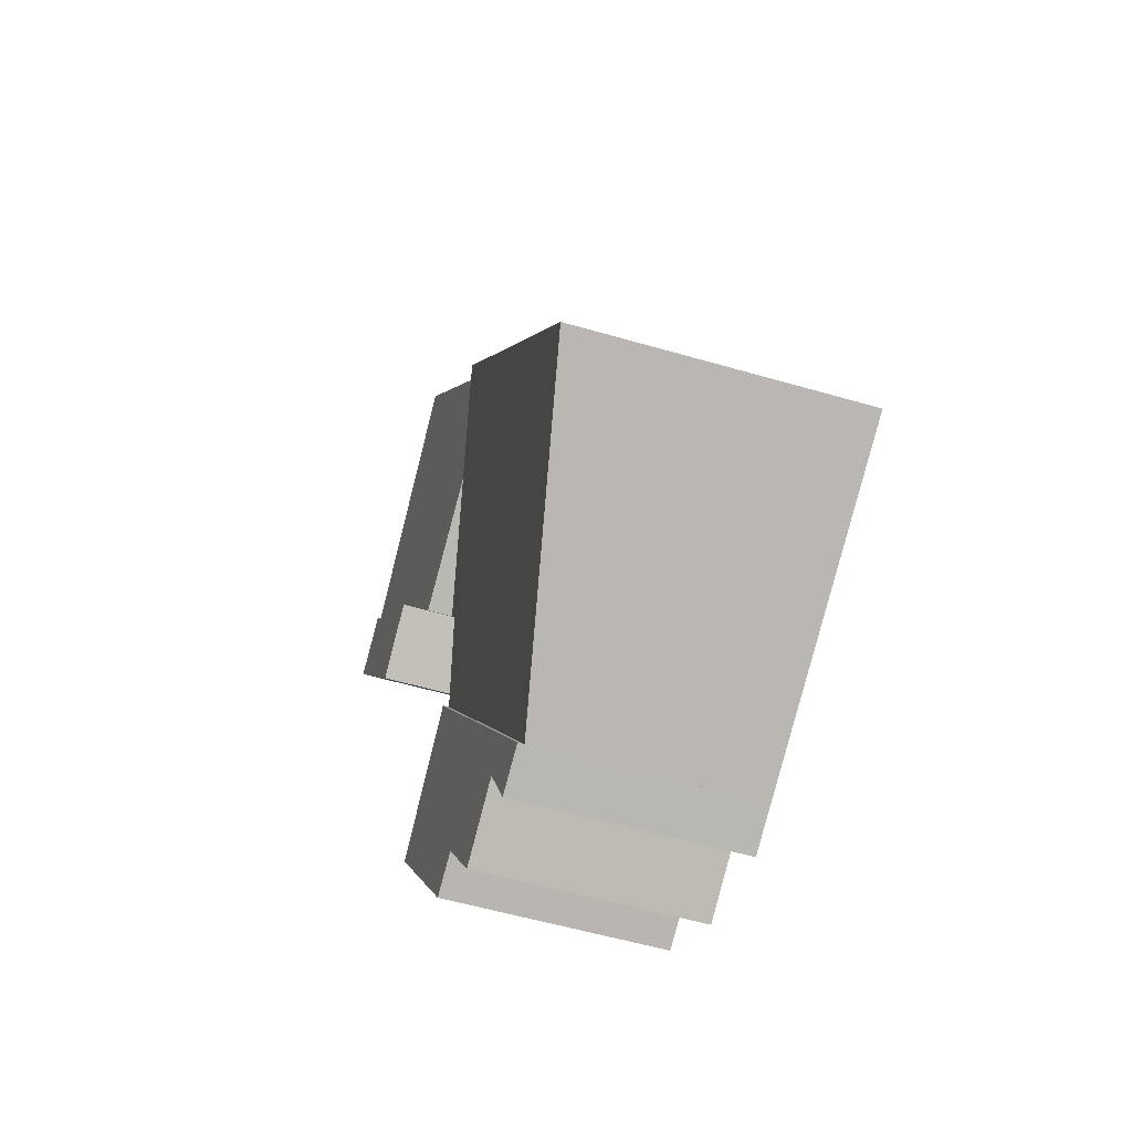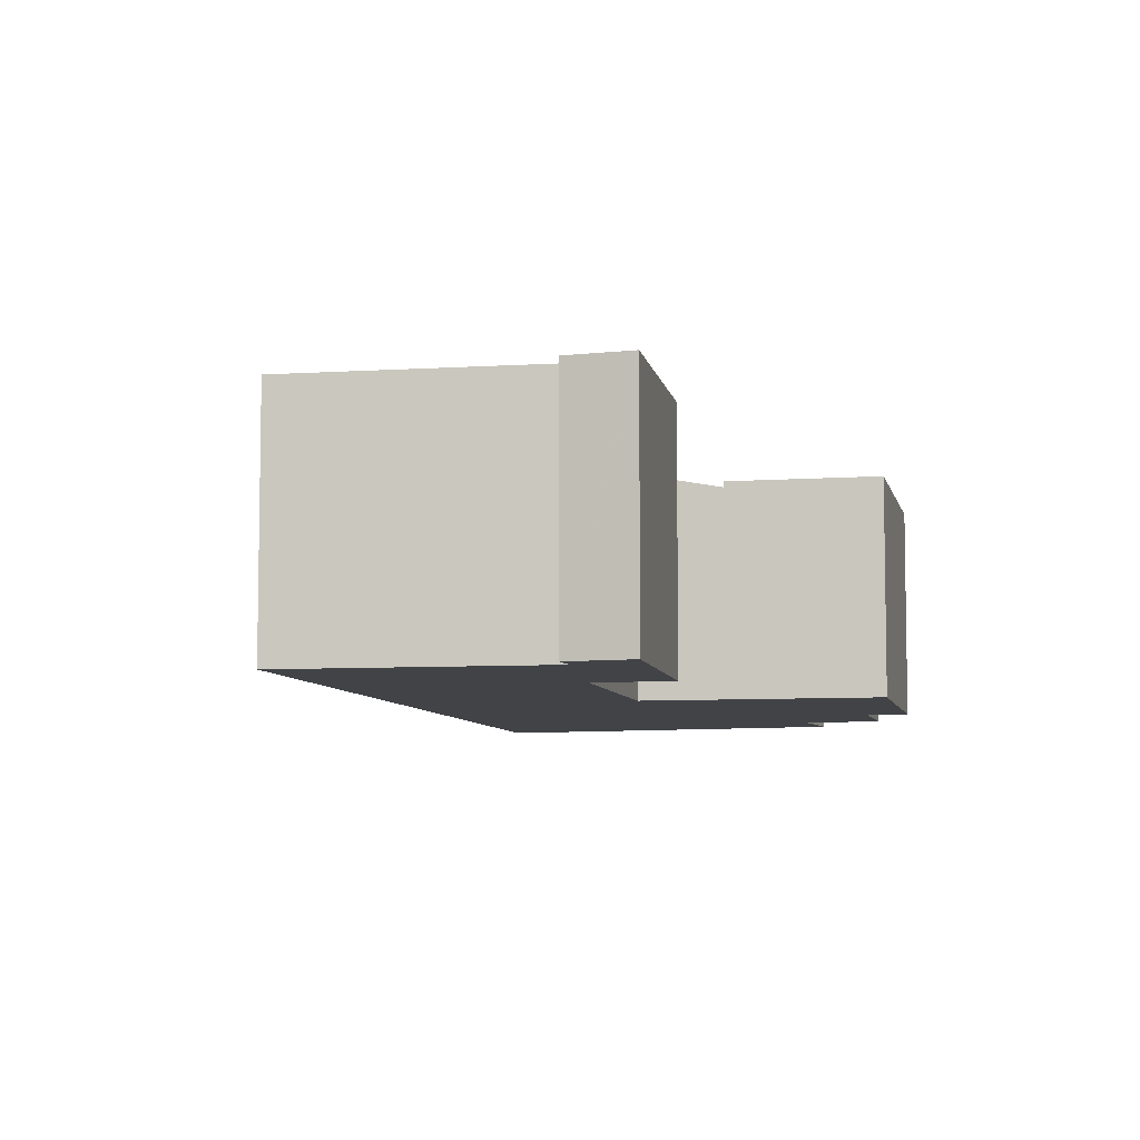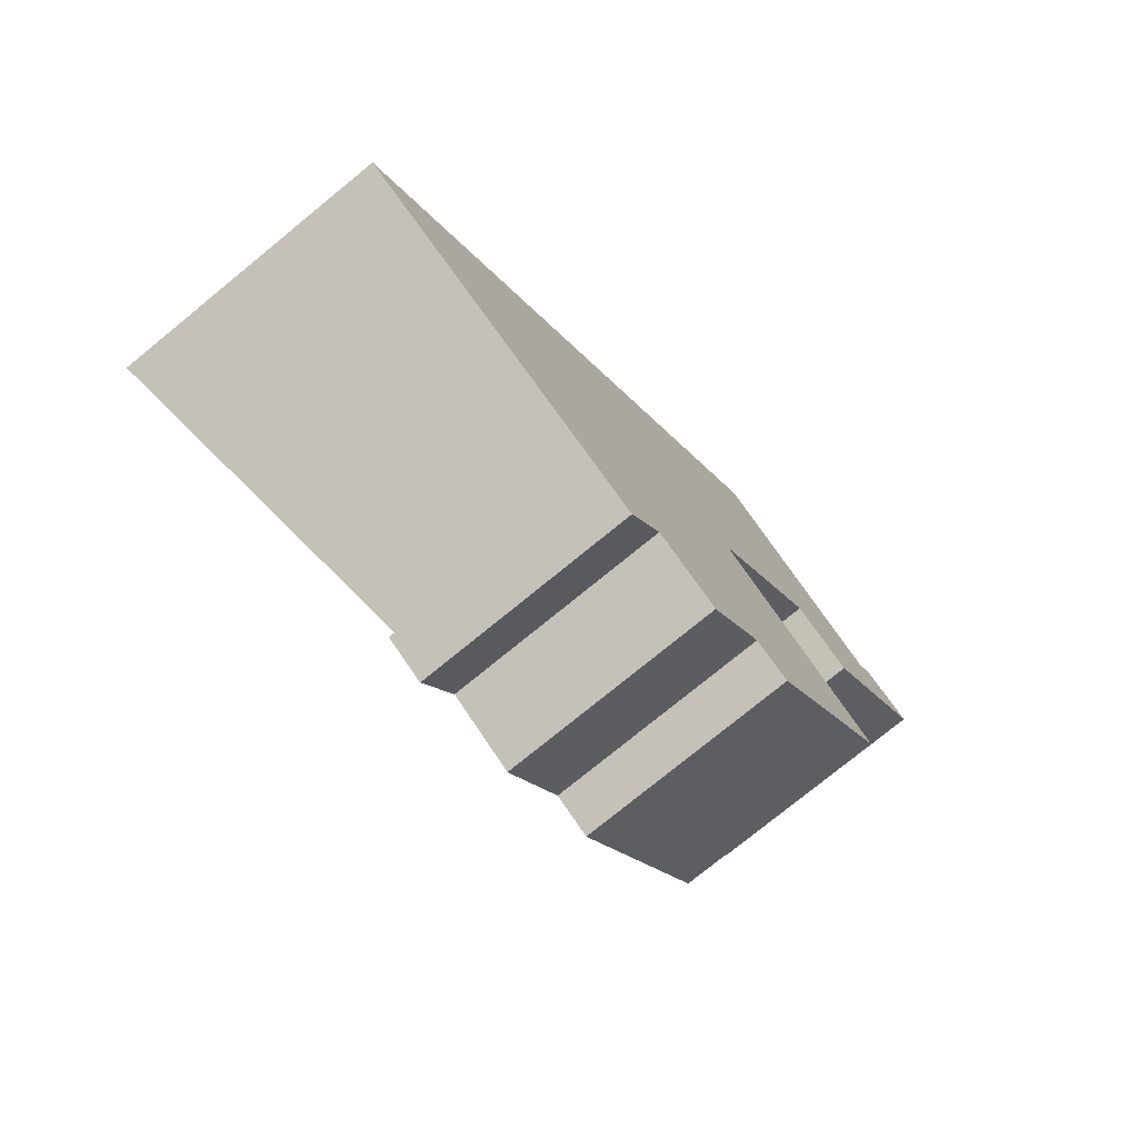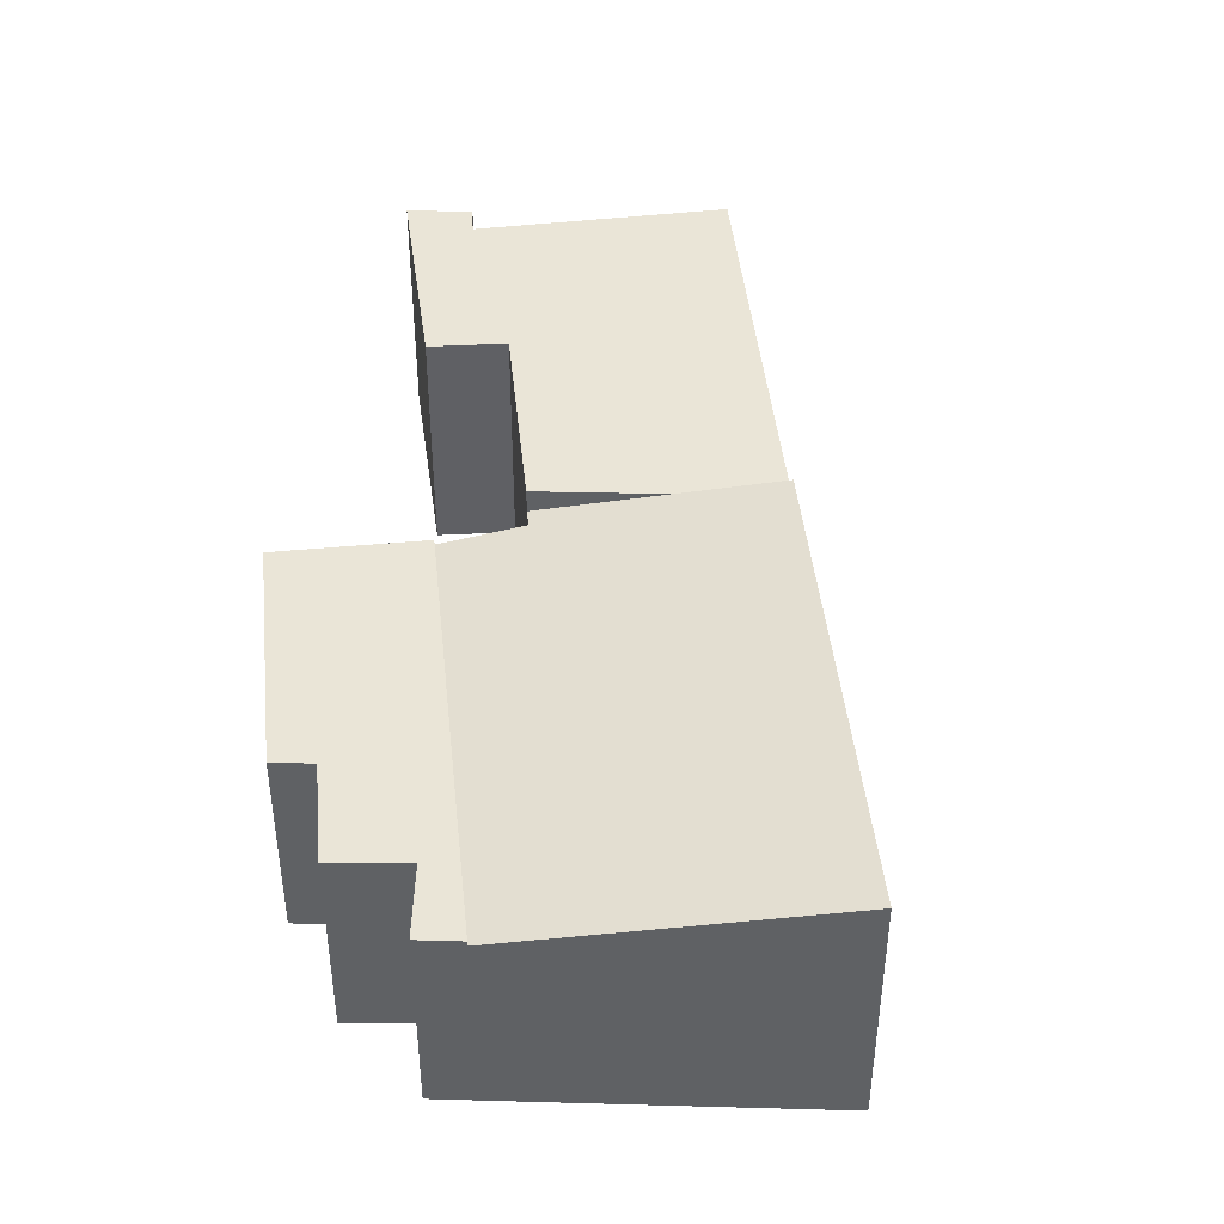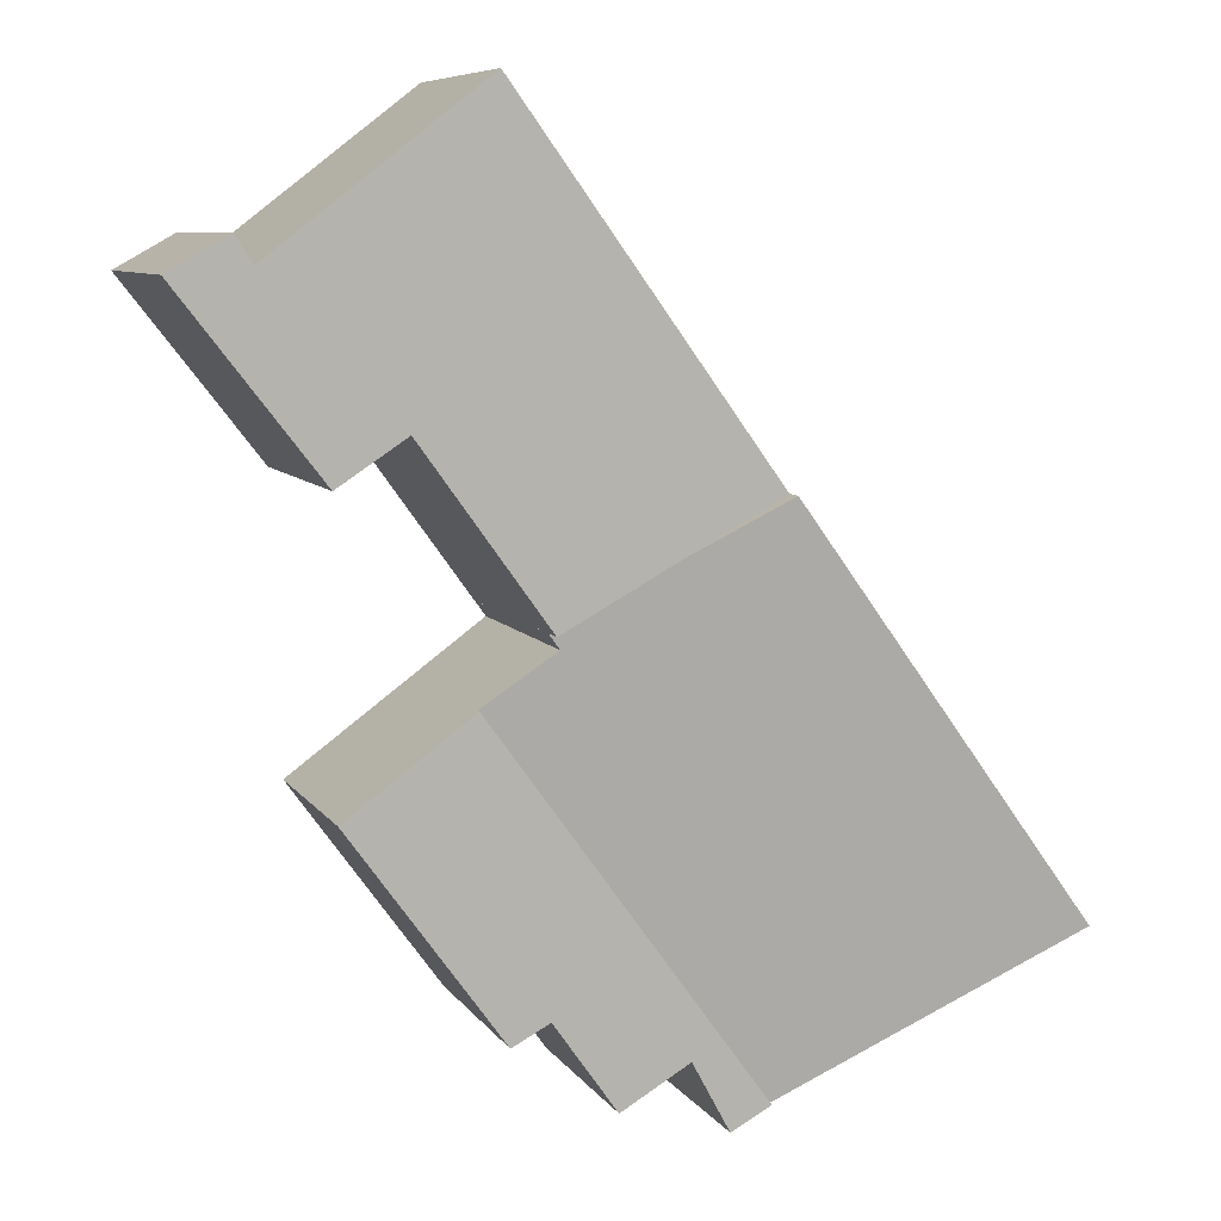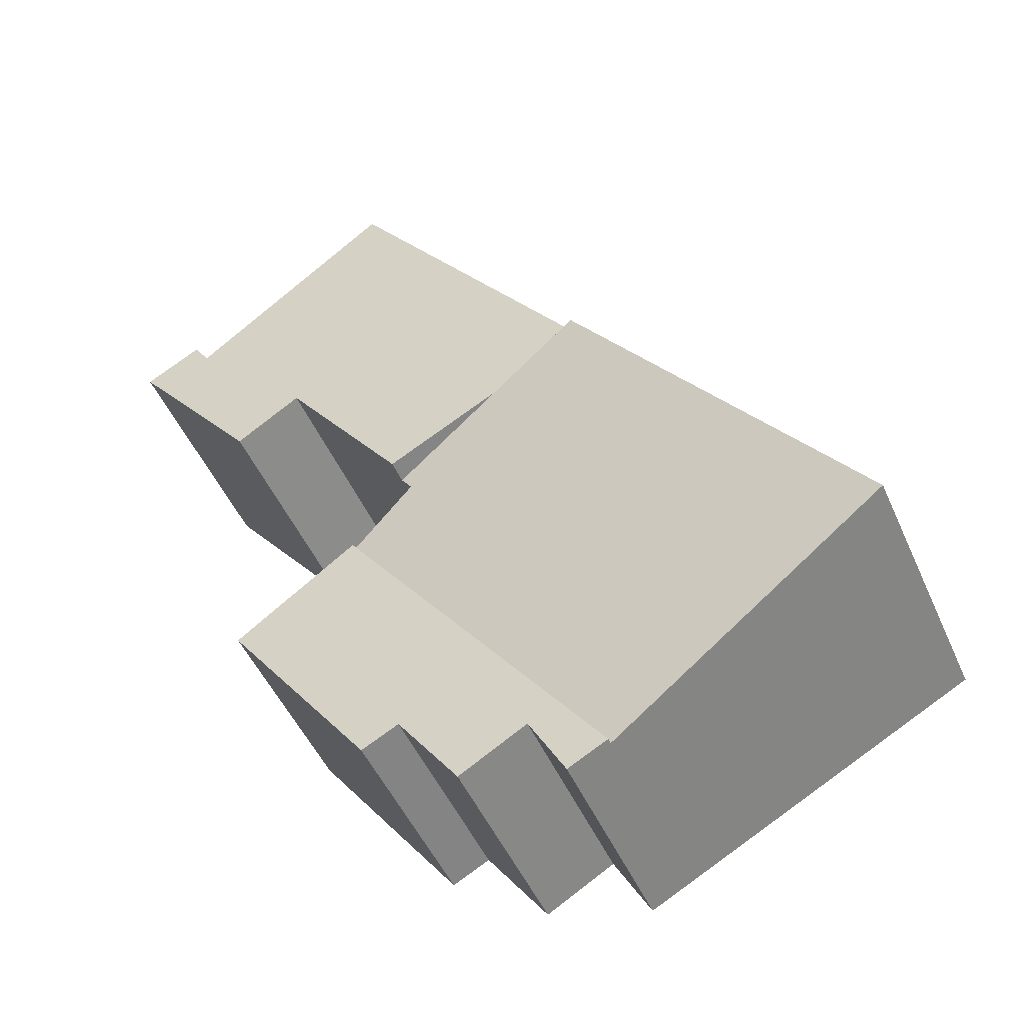
<metadata>
{"format":"obj","ext":"obj","renderer":"f3d","projection":"perspective","resolution":1024,"background":"white","views":[{"elev":-54.8,"azim":-107.2,"up":"+Z"},{"elev":-7.0,"azim":47.9,"up":"+Y"},{"elev":-77.0,"azim":-50.8,"up":"+Z"},{"elev":44.4,"azim":-150.0,"up":"+Y"},{"elev":7.9,"azim":160.8,"up":"+Z"},{"elev":-48.9,"azim":-156.8,"up":"+Z"}]}
</metadata>
<code>
v  5.291 3.78 -2.829
v  9.01 4.069 4.989
v  10.28 3.78 4.061
v  7.073 4.512 6.427
v  5.337 4.872 7.37
v  0 4.872 2.983e-16
v  9.21 4.069 5.266
v  5.337 -4.513e-16 7.37
v  9.21 -3.224e-16 5.266
v  7.073 -3.935e-16 6.427
v  9.01 -3.055e-16 4.989
v  10.28 -2.487e-16 4.061
v  5.291 1.732e-16 -2.829
v  0 0 0
v  5.291 3.887 -2.829
v  6.711 3.887 -1.953
v  6.027 3.887 -3.222
v  10.28 3.887 4.061
v  7.968 3.887 -2.689
v  9.115 3.887 -1.059
v  9.805 3.887 -1.42
v  12.56 3.887 2.392
v  12.56 -1.465e-16 2.392
v  9.805 8.695e-17 -1.42
v  9.115 6.484e-17 -1.059
v  7.968 1.647e-16 -2.689
v  6.711 1.196e-16 -1.953
v  6.027 1.973e-16 -3.222
v  10.07 4.512 13.9
v  5.337 4.512 7.37
v  9.21 4.512 5.266
v  11.5 4.512 8.447
v  12.73 4.512 7.641
v  13.85 4.512 10.99
v  14.96 4.512 10.52
v  14.15 4.512 11.46
v  15.22 4.512 10.86
v  15.21 4.512 10.87
v  14.15 -7.019e-16 11.46
v  15.22 -6.651e-16 10.86
v  15.21 -6.655e-16 10.87
v  10.07 -8.512e-16 13.9
v  13.85 -6.731e-16 10.99
v  12.73 -4.679e-16 7.641
v  14.96 -6.442e-16 10.52
v  11.5 -5.172e-16 8.447
g defaultobject
f 1 2 3
f 2 1 4
f 4 1 5
f 5 1 6
f 4 7 2
f 8 4 5
f 4 8 7
f 7 8 9
f 9 8 10
f 11 3 2
f 3 11 12
f 9 2 7
f 2 9 11
f 12 1 3
f 1 12 13
f 1 14 6
f 14 1 13
f 14 5 6
f 5 14 8
f 14 10 8
f 10 14 9
f 9 14 11
f 11 14 12
f 12 14 13
f 15 16 17
f 16 15 18
f 16 18 19
f 19 18 20
f 20 18 21
f 21 18 22
f 12 22 18
f 22 12 23
f 23 21 22
f 21 23 24
f 25 19 20
f 19 25 26
f 27 17 16
f 17 27 28
f 24 20 21
f 20 24 25
f 26 16 19
f 16 26 27
f 28 15 17
f 15 28 13
f 13 18 15
f 18 13 12
f 13 23 12
f 23 13 27
f 23 27 25
f 23 25 24
f 25 27 26
f 27 13 28
f 29 4 30
f 4 29 31
f 31 29 32
f 32 29 33
f 33 29 34
f 33 34 35
f 35 34 36
f 35 36 37
f 37 36 38
f 39 38 36
f 38 39 37
f 37 39 40
f 40 39 41
f 42 34 29
f 34 42 43
f 40 35 37
f 35 40 33
f 33 40 44
f 44 40 45
f 46 31 32
f 31 46 9
f 44 32 33
f 32 44 46
f 9 4 31
f 4 9 30
f 30 9 8
f 8 9 10
f 8 29 30
f 29 8 42
f 43 36 34
f 36 43 39
f 10 42 8
f 42 10 9
f 42 9 46
f 42 46 44
f 42 44 43
f 43 44 45
f 43 45 39
f 39 45 41
f 41 45 40

</code>
